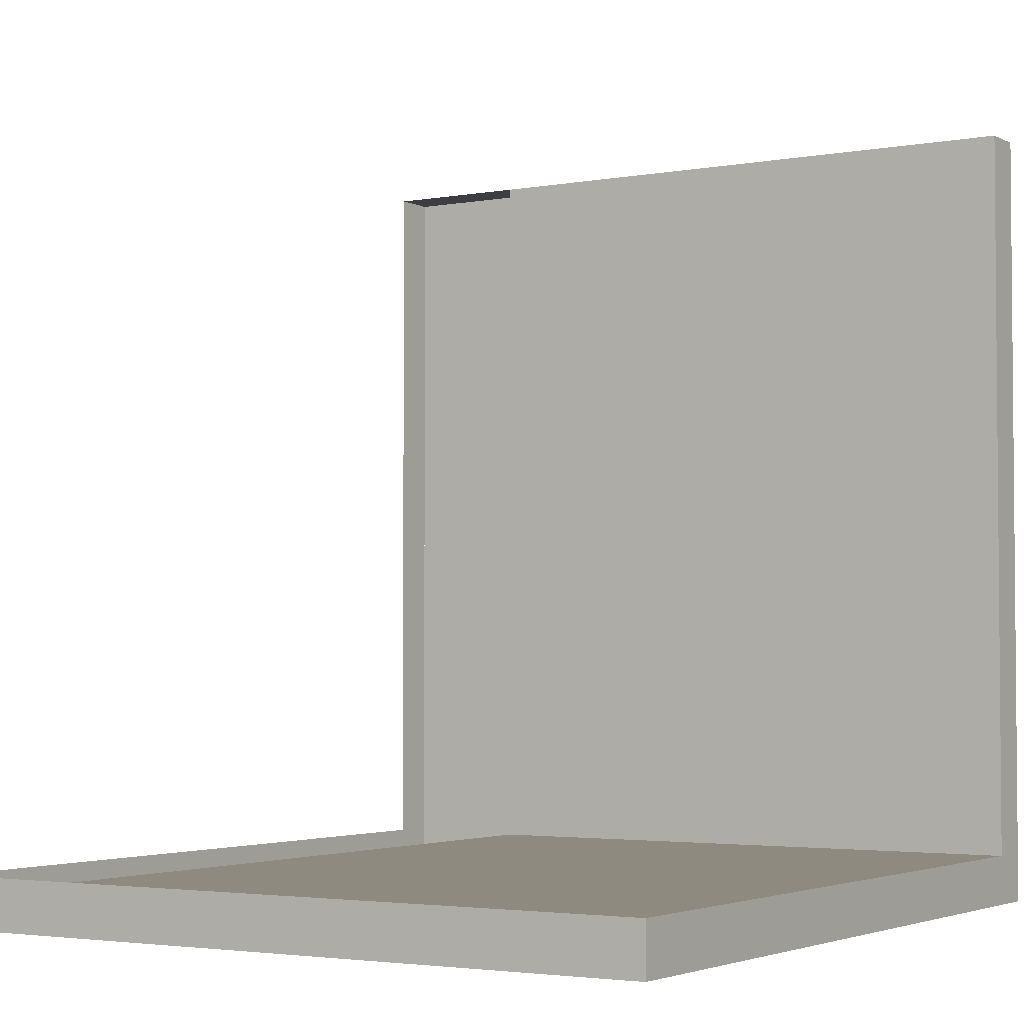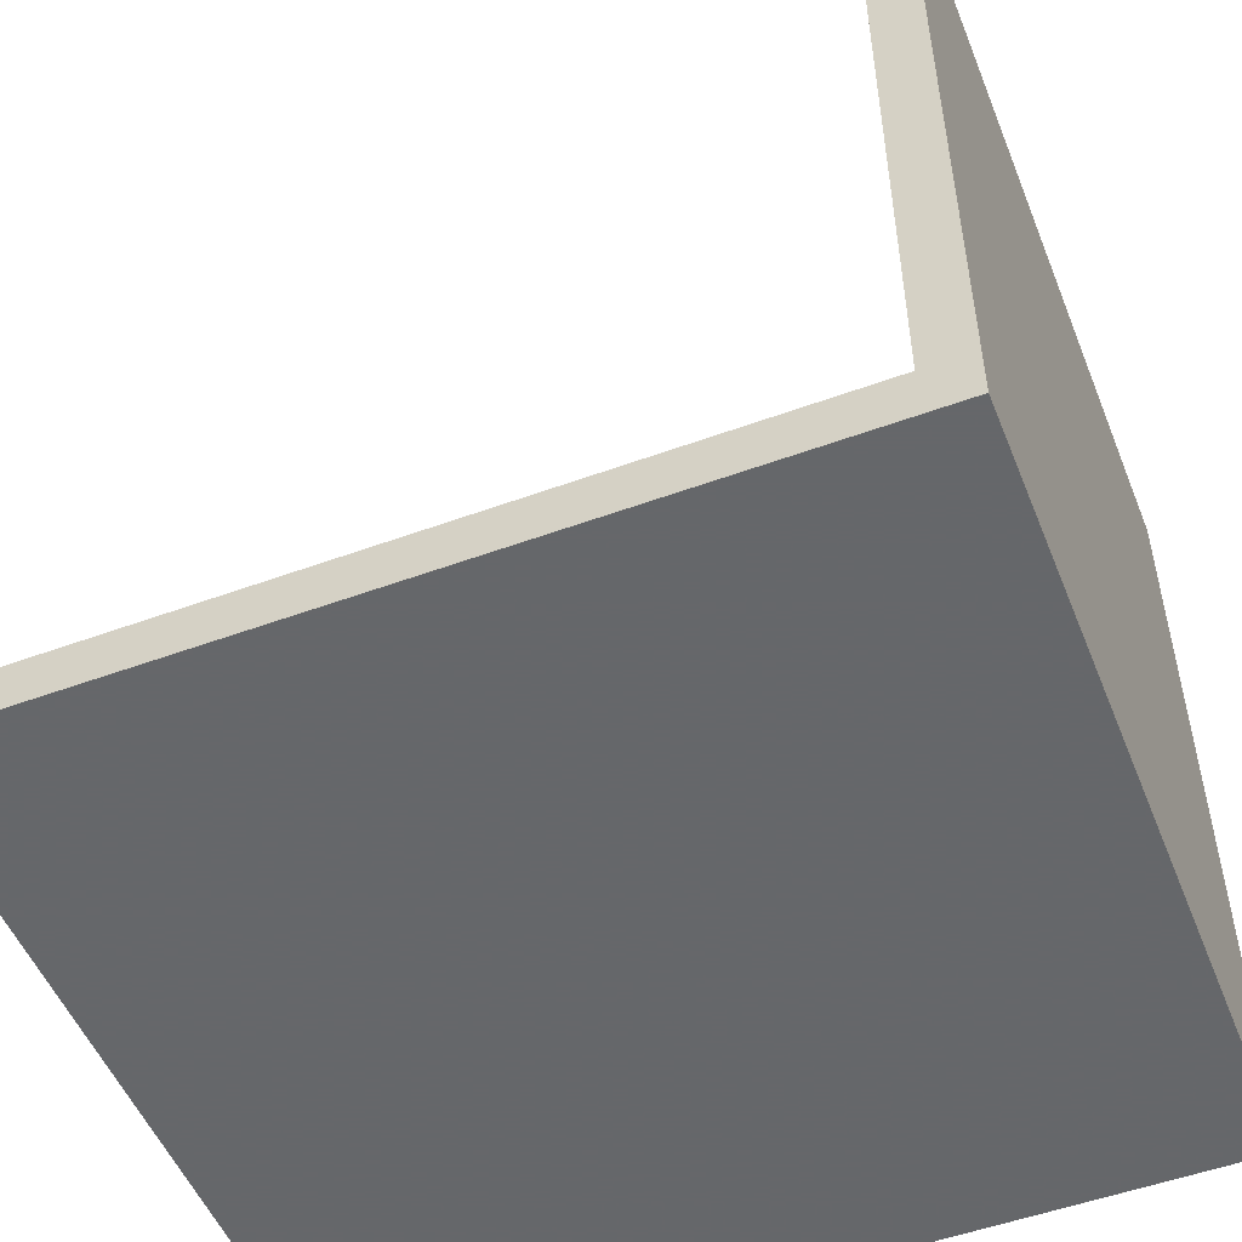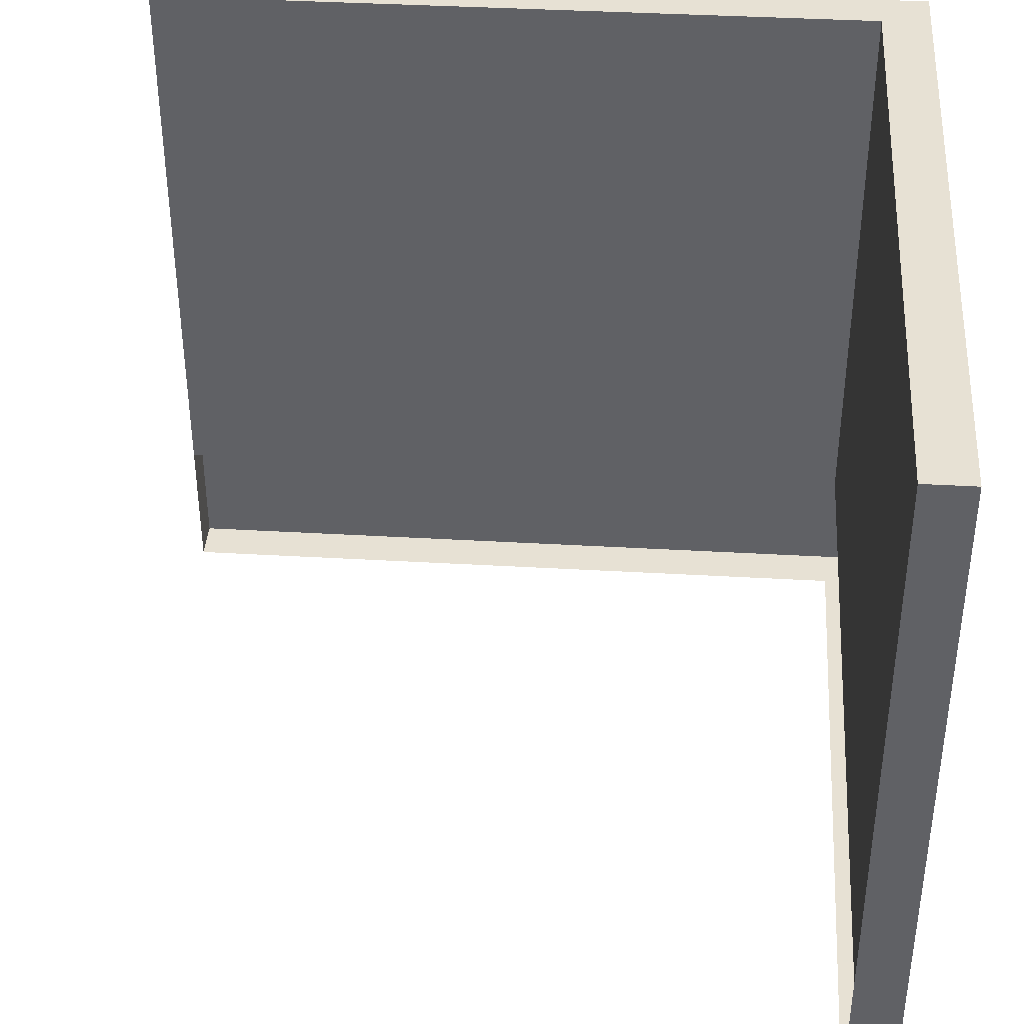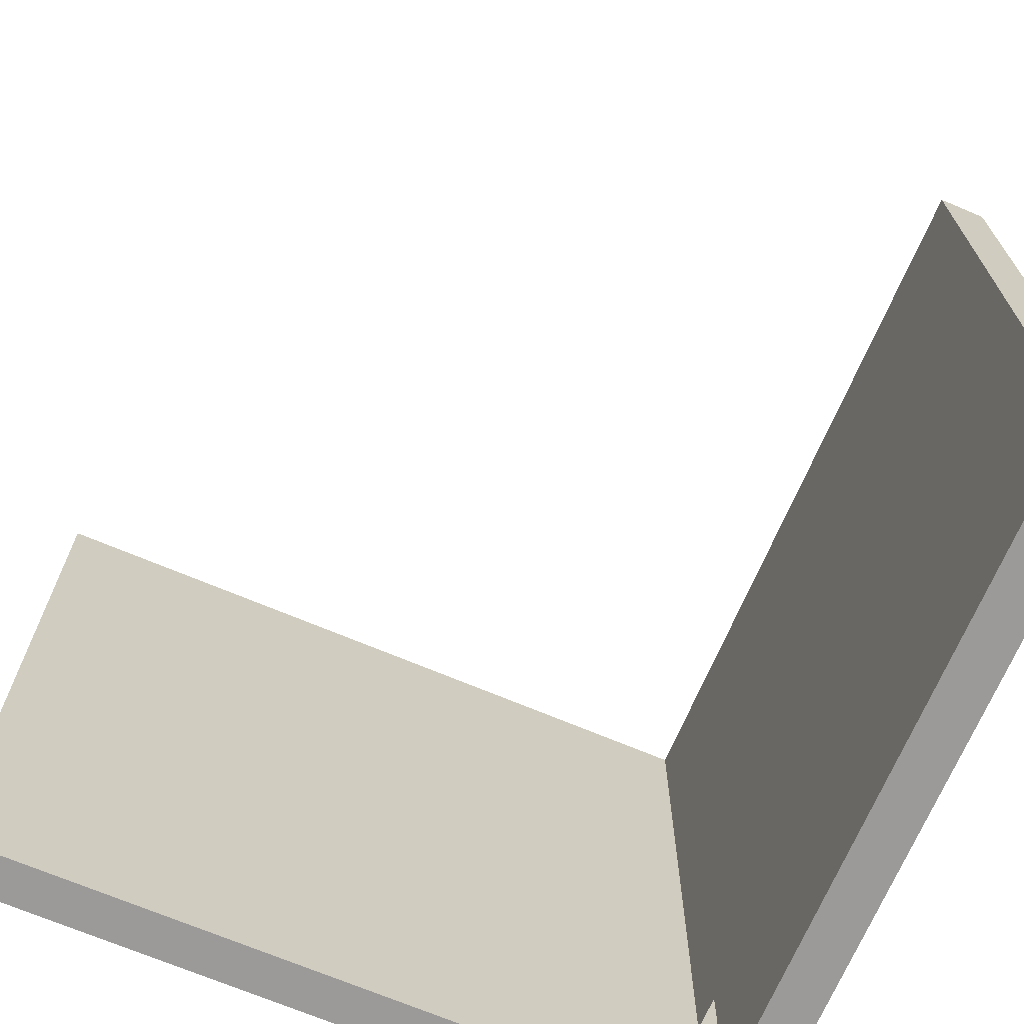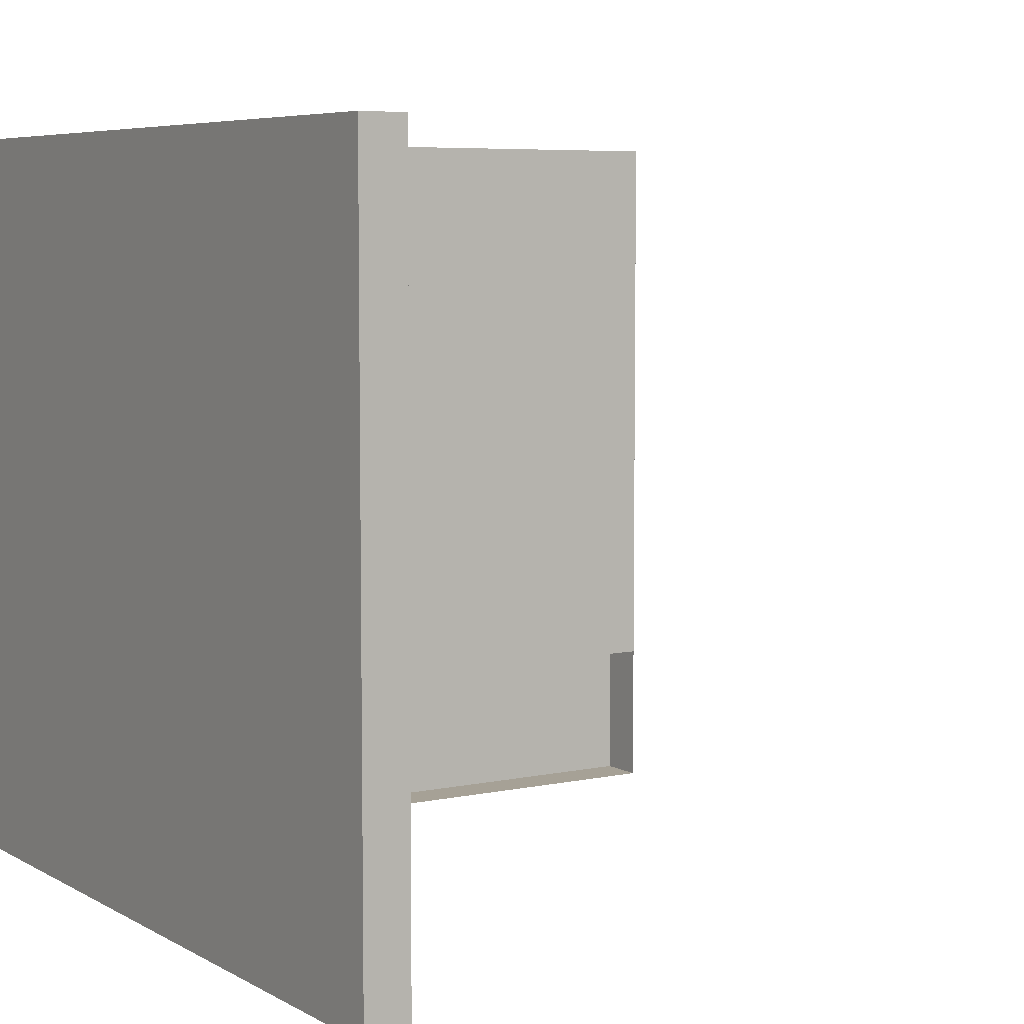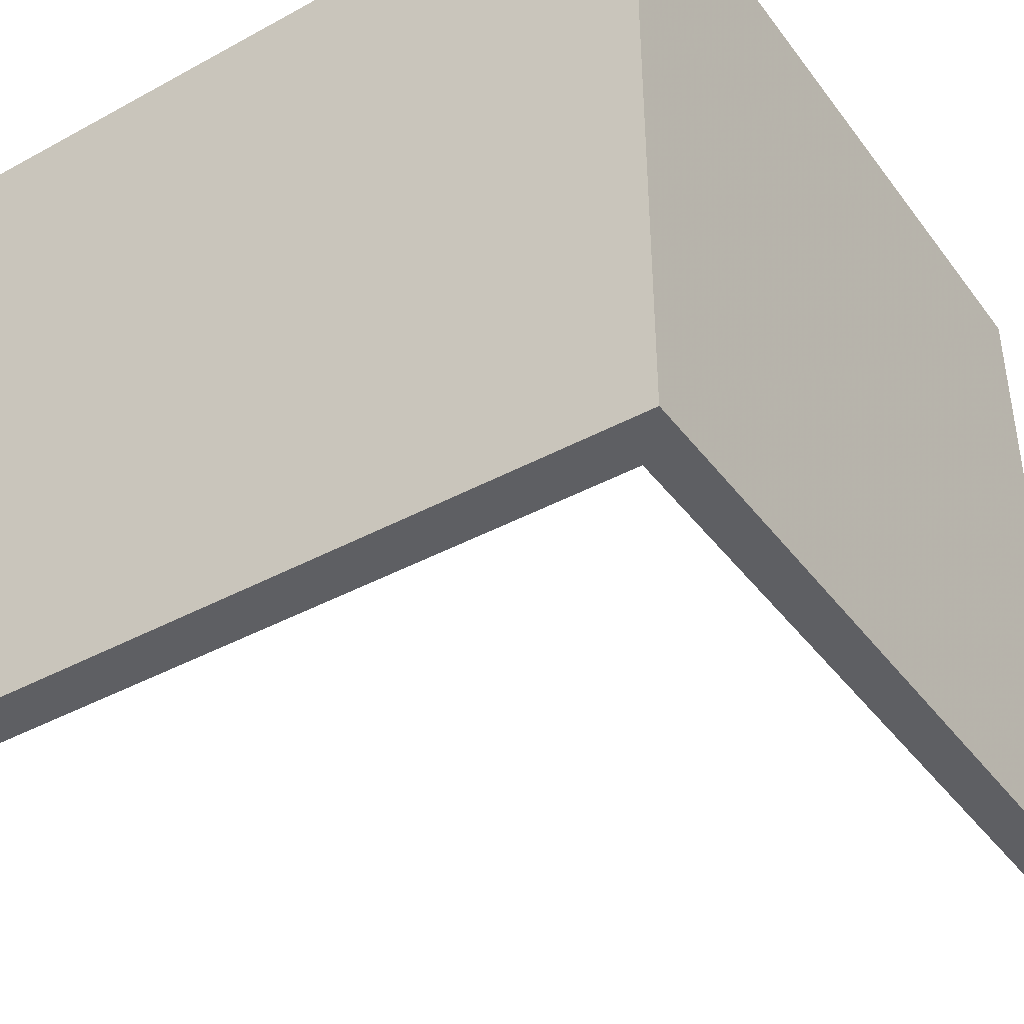
<metadata>
{"format":"obj","ext":"obj","renderer":"f3d","projection":"perspective","resolution":1024,"background":"white","views":[{"elev":-3.1,"azim":122.2,"up":"+Z"},{"elev":-52.0,"azim":-158.4,"up":"+Z"},{"elev":39.4,"azim":94.1,"up":"+Y"},{"elev":-69.3,"azim":67.0,"up":"+Y"},{"elev":6.2,"azim":-32.5,"up":"+Y"},{"elev":-41.0,"azim":-146.5,"up":"+Y"}]}
</metadata>
<code>
o Balkon_murik_06_014
v -1.703 0.3295 -0.6589
v -1.703 0.4032 -0.6589
v -1.703 0.4032 -0.5668
v -1.703 0.3295 -0.5668
v -1.708 0.4032 -0.6651
v -1.611 0.4032 -0.6589
v -1.611 0.4032 -0.6651
v -1.611 0.311 -0.6651
v -1.611 0.311 -0.6589
v -1.708 0.311 -0.6651
v -1.611 0.3295 -0.6589
v -1.708 0.311 -0.5668
v -1.703 0.311 -0.5668
v -1.708 0.4032 -0.5668
v -1.703 0.311 -0.6589
v -1.708 0.311 -0.6589
v -1.703 0.311 -0.6651
v -1.708 0.311 -0.6651
v -1.611 0.311 -0.6589
v -1.611 0.311 -0.6651
f 1 2 3 4
f 5 2 6 7
f 8 7 6 9
f 10 5 7 8
f 1 11 6 2
f 12 13 4 14
f 4 3 14
f 14 5 10 12
f 5 14 3 2
f 12 13 15
f 15 16 12
f 16 15 17 18
f 17 15 19 20

</code>
